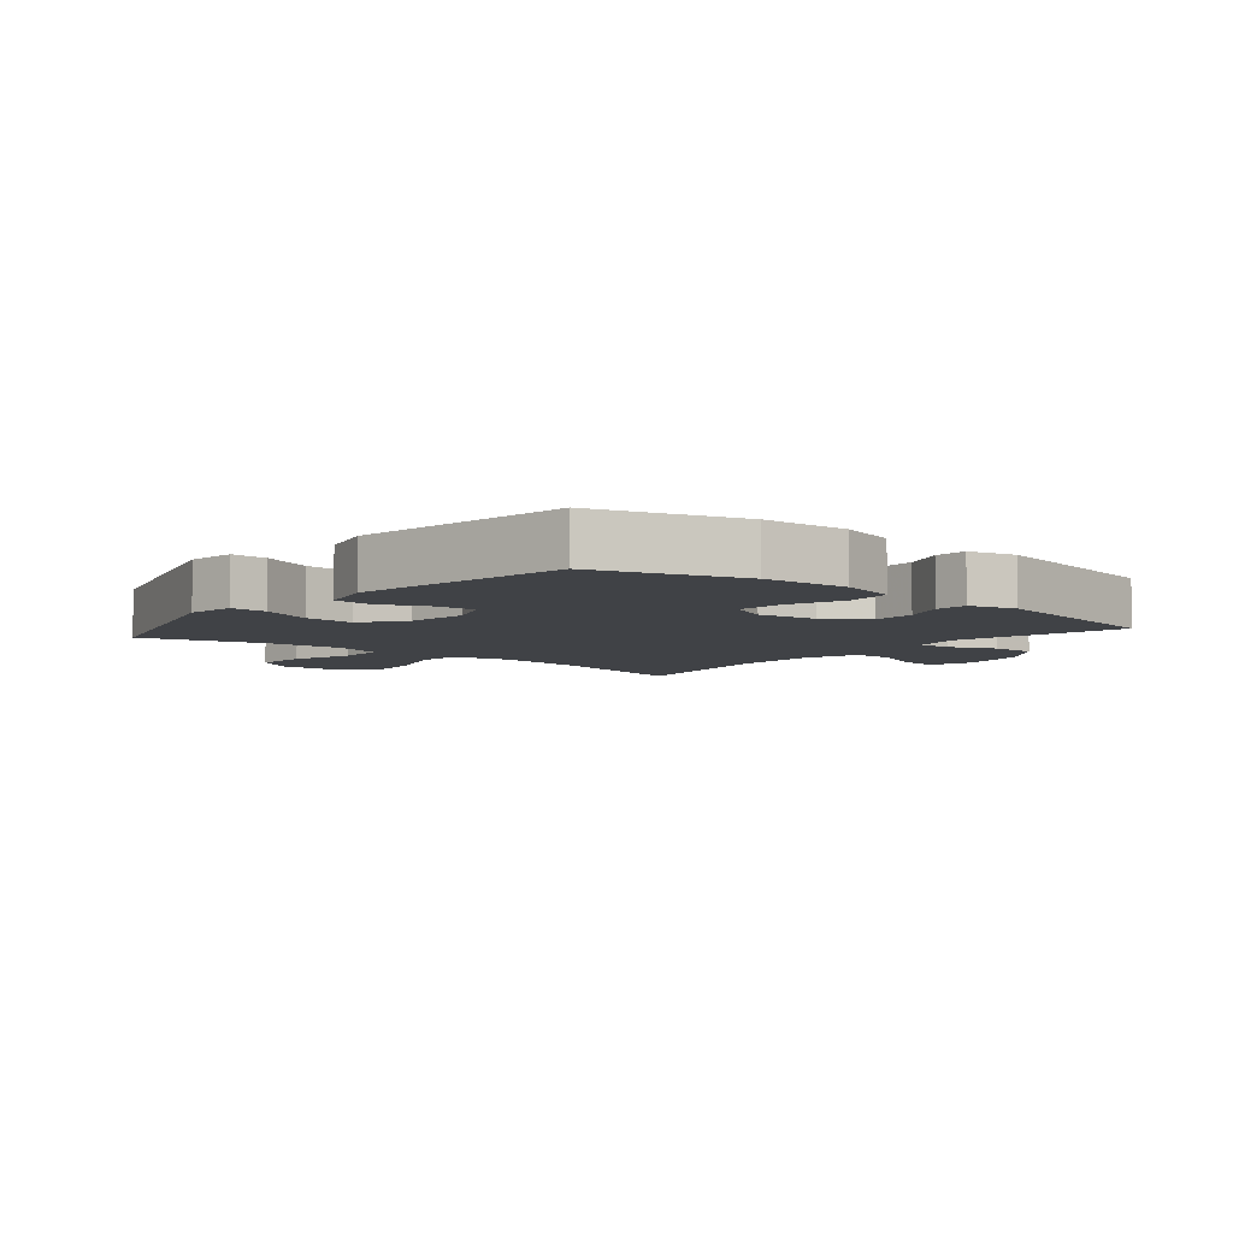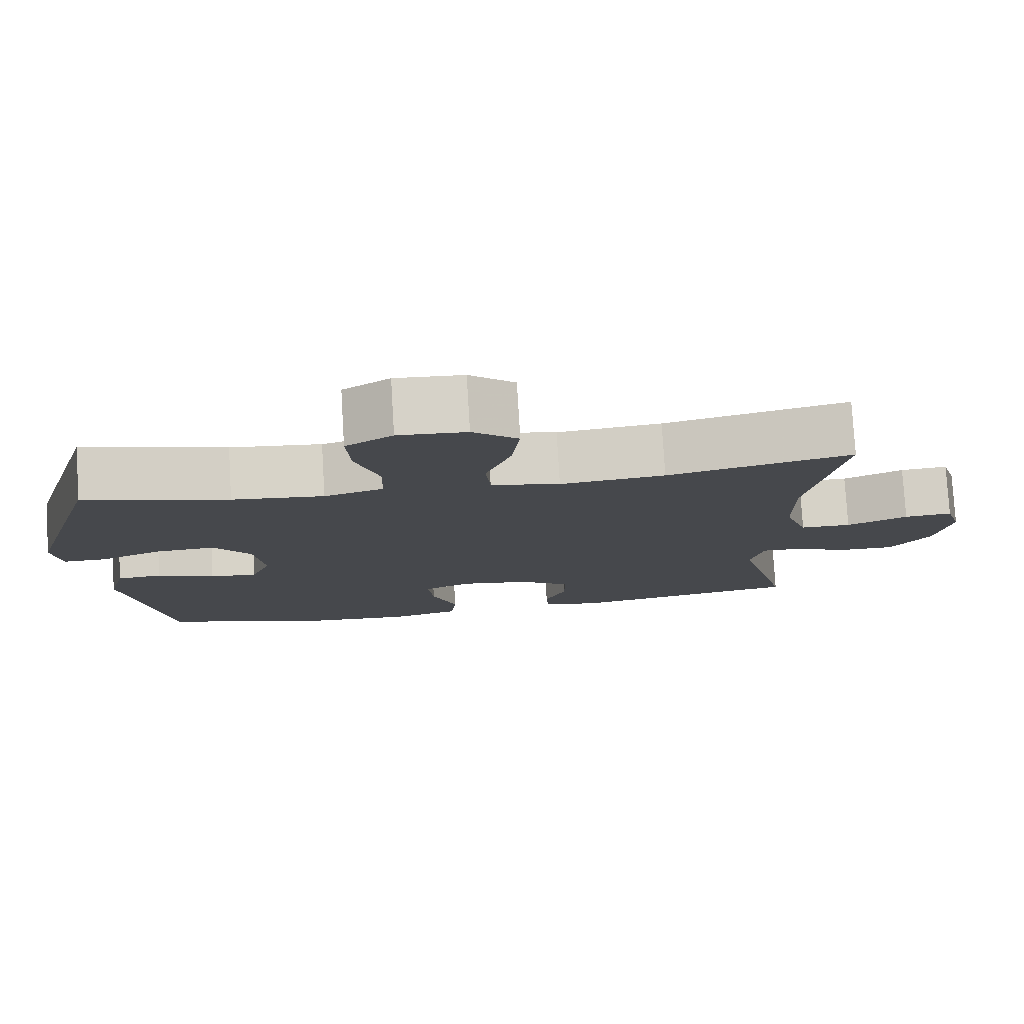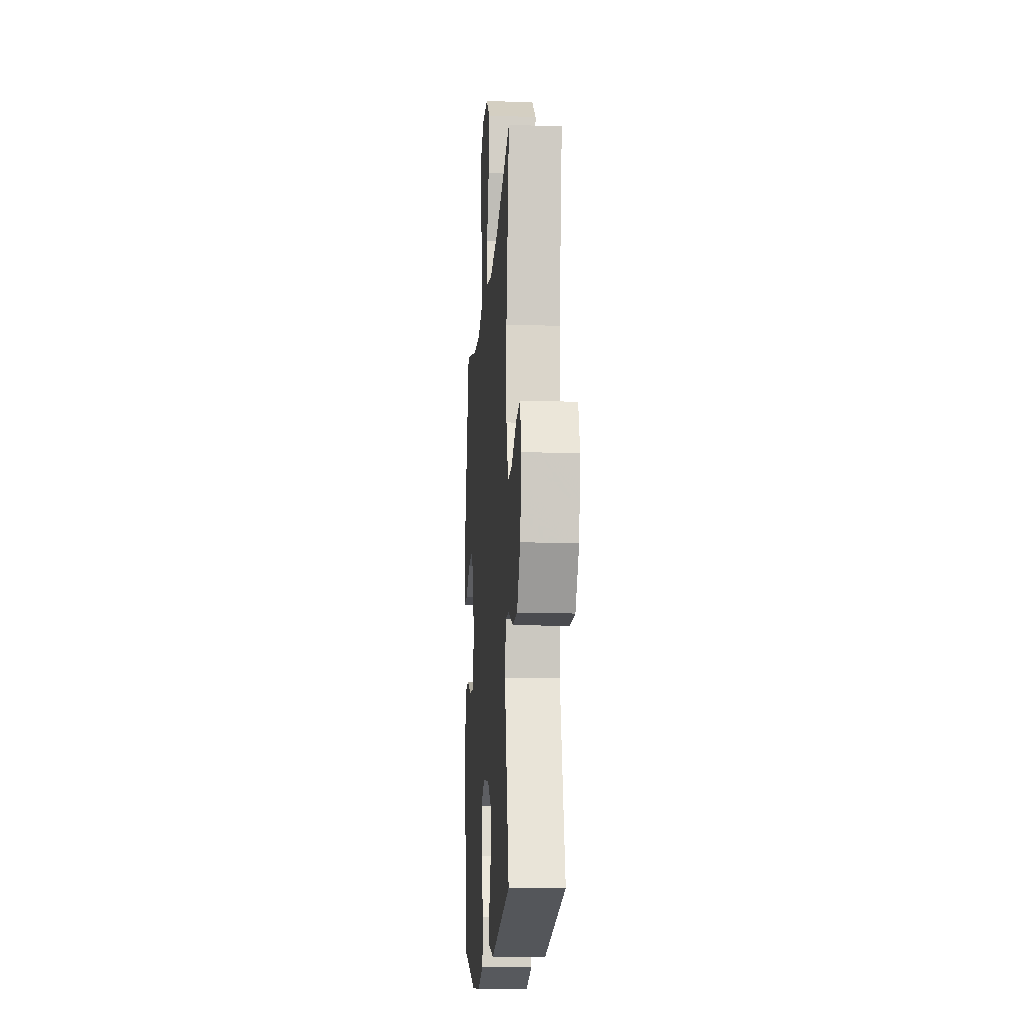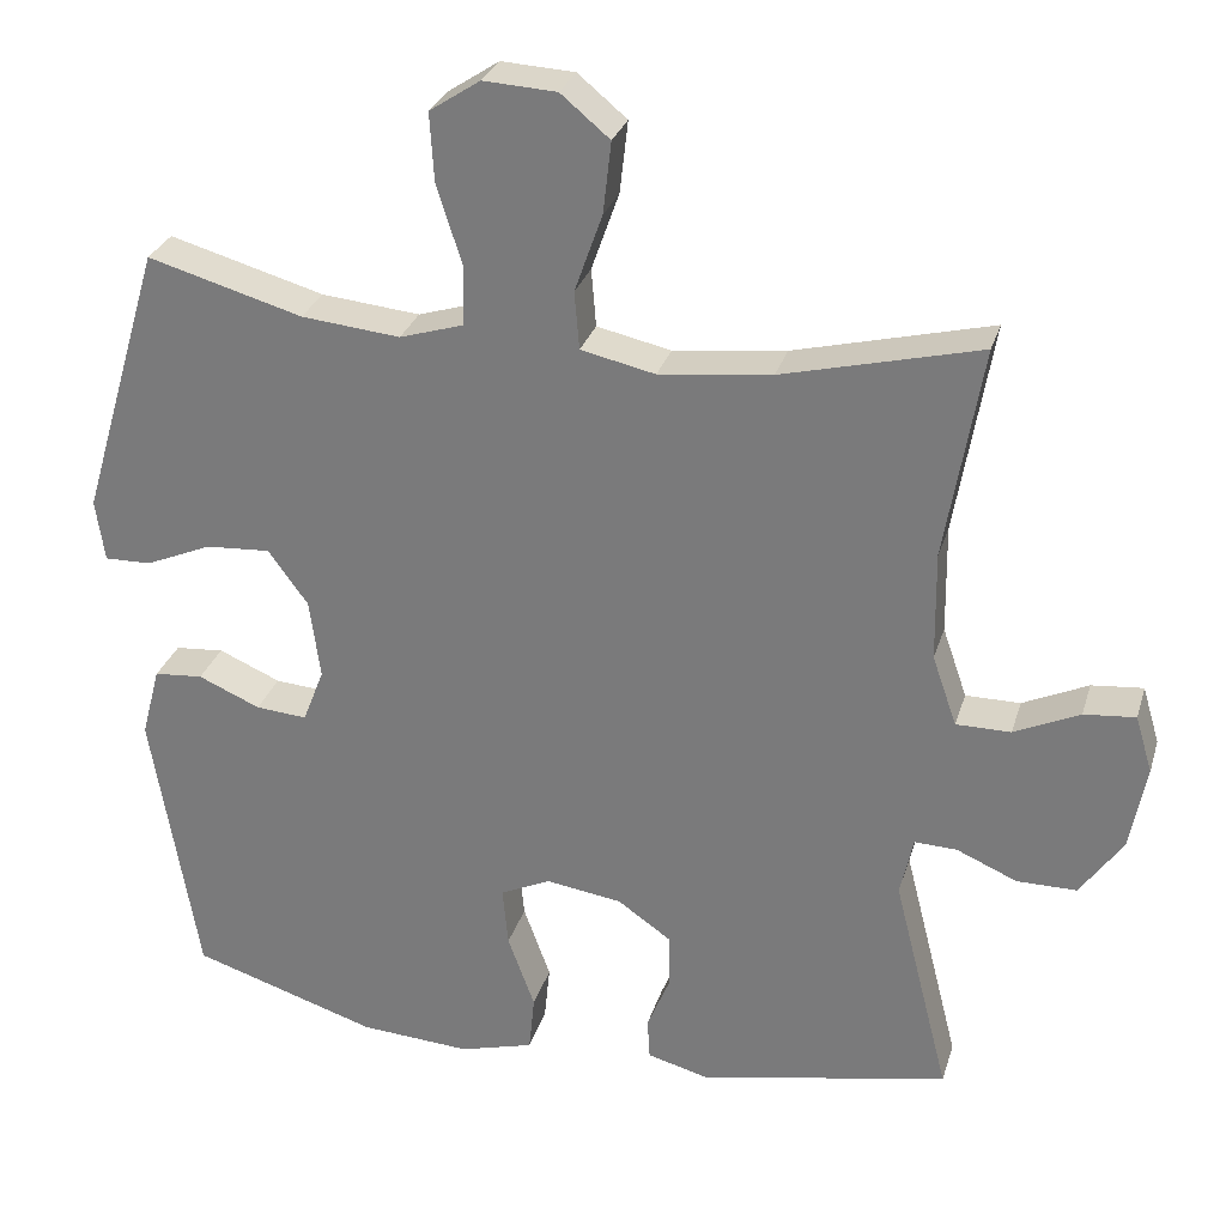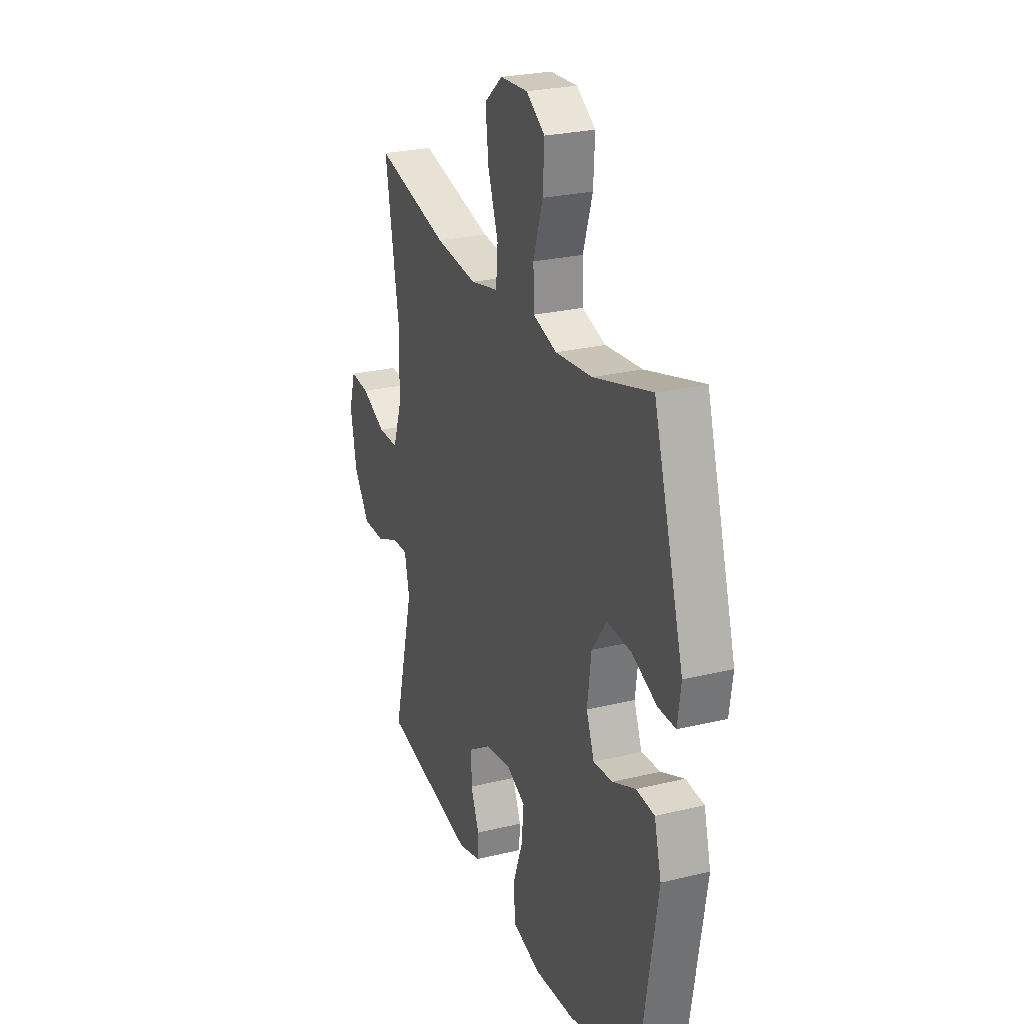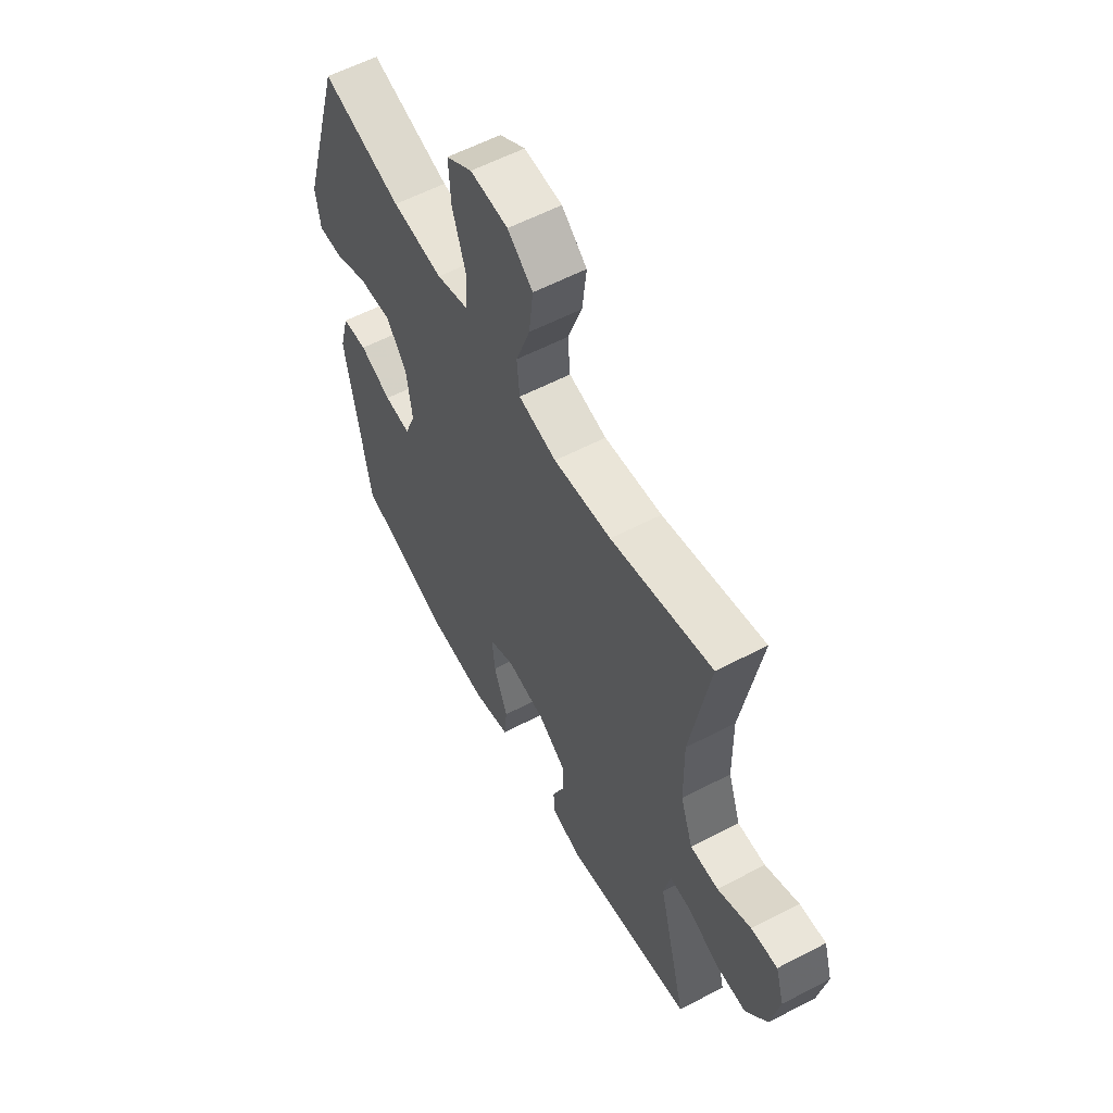
<metadata>
{"format":"obj","ext":"obj","renderer":"f3d","projection":"perspective","resolution":1024,"background":"white","views":[{"elev":-6.3,"azim":140.1,"up":"+Y"},{"elev":78.5,"azim":176.6,"up":"+Z"},{"elev":-14.3,"azim":-94.0,"up":"+Z"},{"elev":28.7,"azim":-164.4,"up":"+Z"},{"elev":25.7,"azim":68.8,"up":"+Z"},{"elev":58.5,"azim":-118.3,"up":"+Z"}]}
</metadata>
<code>
v 0.5 0.07 0.5
v 0.6 0.07 0.163
v 0.589 0.07 0.087
v 0.532 0.07 0.088
v 0.45 0.07 0.123
v 0.371 0.07 0.128
v 0.322 0.07 0.061
v 0.309 0.07 -0.037
v 0.335 0.07 -0.104
v 0.398 0.07 -0.099
v 0.474 0.07 -0.066
v 0.534 0.07 -0.071
v 0.557 0.07 -0.158
v 0.5 0.07 -0.5
v 0.272 0.07 -0.573
v 0.136 0.07 -0.582
v 0.045 0.07 -0.557
v 0.038 0.07 -0.487
v 0.071 0.07 -0.396
v 0.078 0.07 -0.323
v 0.016 0.07 -0.294
v -0.077 0.07 -0.308
v -0.143 0.07 -0.354
v -0.143 0.07 -0.421
v -0.115 0.07 -0.489
v -0.118 0.07 -0.54
v -0.193 0.07 -0.56
v -0.5 0.07 -0.5
v -0.431 0.07 -0.227
v -0.447 0.07 -0.154
v -0.499 0.07 -0.156
v -0.573 0.07 -0.188
v -0.646 0.07 -0.188
v -0.698 0.07 -0.114
v -0.718 0.07 -0.009
v -0.697 0.07 0.061
v -0.634 0.07 0.055
v -0.554 0.07 0.018
v -0.487 0.07 0.018
v -0.457 0.07 0.104
v -0.455 0.07 0.238
v -0.5 0.07 0.5
v -0.258 0.07 0.44
v -0.12 0.07 0.424
v -0.029 0.07 0.444
v -0.023 0.07 0.515
v -0.057 0.07 0.611
v -0.067 0.07 0.699
v -0.007 0.07 0.749
v 0.083 0.07 0.754
v 0.145 0.07 0.713
v 0.14 0.07 0.629
v 0.109 0.07 0.532
v 0.111 0.07 0.458
v 0.189 0.07 0.434
v 0.31 0.07 0.446
v 0.5 0 0.5
v 0.6 0 0.163
v 0.589 0 0.087
v 0.532 0 0.088
v 0.45 0 0.123
v 0.371 0 0.128
v 0.322 0 0.061
v 0.309 0 -0.037
v 0.335 0 -0.104
v 0.398 0 -0.099
v 0.474 0 -0.066
v 0.534 0 -0.071
v 0.557 0 -0.158
v 0.5 0 -0.5
v 0.272 0 -0.573
v 0.136 0 -0.582
v 0.045 0 -0.557
v 0.038 0 -0.487
v 0.071 0 -0.396
v 0.078 0 -0.323
v 0.016 0 -0.294
v -0.077 0 -0.308
v -0.143 0 -0.354
v -0.143 0 -0.421
v -0.115 0 -0.489
v -0.118 0 -0.54
v -0.193 0 -0.56
v -0.5 0 -0.5
v -0.431 0 -0.227
v -0.447 0 -0.154
v -0.499 0 -0.156
v -0.573 0 -0.188
v -0.646 0 -0.188
v -0.698 0 -0.114
v -0.718 0 -0.009
v -0.697 0 0.061
v -0.634 0 0.055
v -0.554 0 0.018
v -0.487 0 0.018
v -0.457 0 0.104
v -0.455 0 0.238
v -0.5 0 0.5
v -0.258 0 0.44
v -0.12 0 0.424
v -0.029 0 0.444
v -0.023 0 0.515
v -0.057 0 0.611
v -0.067 0 0.699
v -0.007 0 0.749
v 0.083 0 0.754
v 0.145 0 0.713
v 0.14 0 0.629
v 0.109 0 0.532
v 0.111 0 0.458
v 0.189 0 0.434
v 0.31 0 0.446
f 50 51 52 53
f 50 53 54
f 49 50 54
f 46 47 48 49
f 46 49 54
f 45 46 54
f 44 45 54 55
f 41 42 43
f 40 41 43 44
f 39 40 44 55
f 35 36 37 38
f 35 38 39
f 34 35 39
f 31 32 33 34
f 30 31 34 39
f 26 27 28 29
f 24 25 26 29
f 23 24 29 30
f 22 23 30 39
f 16 17 18 19
f 16 19 20
f 15 16 20
f 14 15 20
f 13 14 20 21
f 10 11 12 13
f 9 10 13 21
f 2 3 4 5
f 56 1 2 5
f 56 5 6
f 55 56 6 7
f 39 55 7 8
f 21 22 39
f 8 9 21 39
f 109 108 107 106
f 110 109 106
f 110 106 105
f 105 104 103 102
f 110 105 102
f 110 102 101
f 111 110 101 100
f 99 98 97
f 100 99 97 96
f 111 100 96 95
f 94 93 92 91
f 95 94 91
f 95 91 90
f 90 89 88 87
f 95 90 87 86
f 85 84 83 82
f 85 82 81 80
f 86 85 80 79
f 95 86 79 78
f 75 74 73 72
f 76 75 72
f 76 72 71
f 76 71 70
f 77 76 70 69
f 69 68 67 66
f 77 69 66 65
f 61 60 59 58
f 61 58 57 112
f 62 61 112
f 63 62 112 111
f 64 63 111 95
f 95 78 77
f 95 77 65 64
f 1 57 58 2
f 2 58 59 3
f 3 59 60 4
f 4 60 61 5
f 5 61 62 6
f 6 62 63 7
f 7 63 64 8
f 8 64 65 9
f 9 65 66 10
f 10 66 67 11
f 11 67 68 12
f 12 68 69 13
f 13 69 70 14
f 14 70 71 15
f 15 71 72 16
f 16 72 73 17
f 17 73 74 18
f 18 74 75 19
f 19 75 76 20
f 20 76 77 21
f 21 77 78 22
f 22 78 79 23
f 23 79 80 24
f 24 80 81 25
f 25 81 82 26
f 26 82 83 27
f 27 83 84 28
f 28 84 85 29
f 29 85 86 30
f 30 86 87 31
f 31 87 88 32
f 32 88 89 33
f 33 89 90 34
f 34 90 91 35
f 35 91 92 36
f 36 92 93 37
f 37 93 94 38
f 38 94 95 39
f 39 95 96 40
f 40 96 97 41
f 41 97 98 42
f 42 98 99 43
f 43 99 100 44
f 44 100 101 45
f 45 101 102 46
f 46 102 103 47
f 47 103 104 48
f 48 104 105 49
f 49 105 106 50
f 50 106 107 51
f 51 107 108 52
f 52 108 109 53
f 53 109 110 54
f 54 110 111 55
f 55 111 112 56
f 56 112 57 1

</code>
